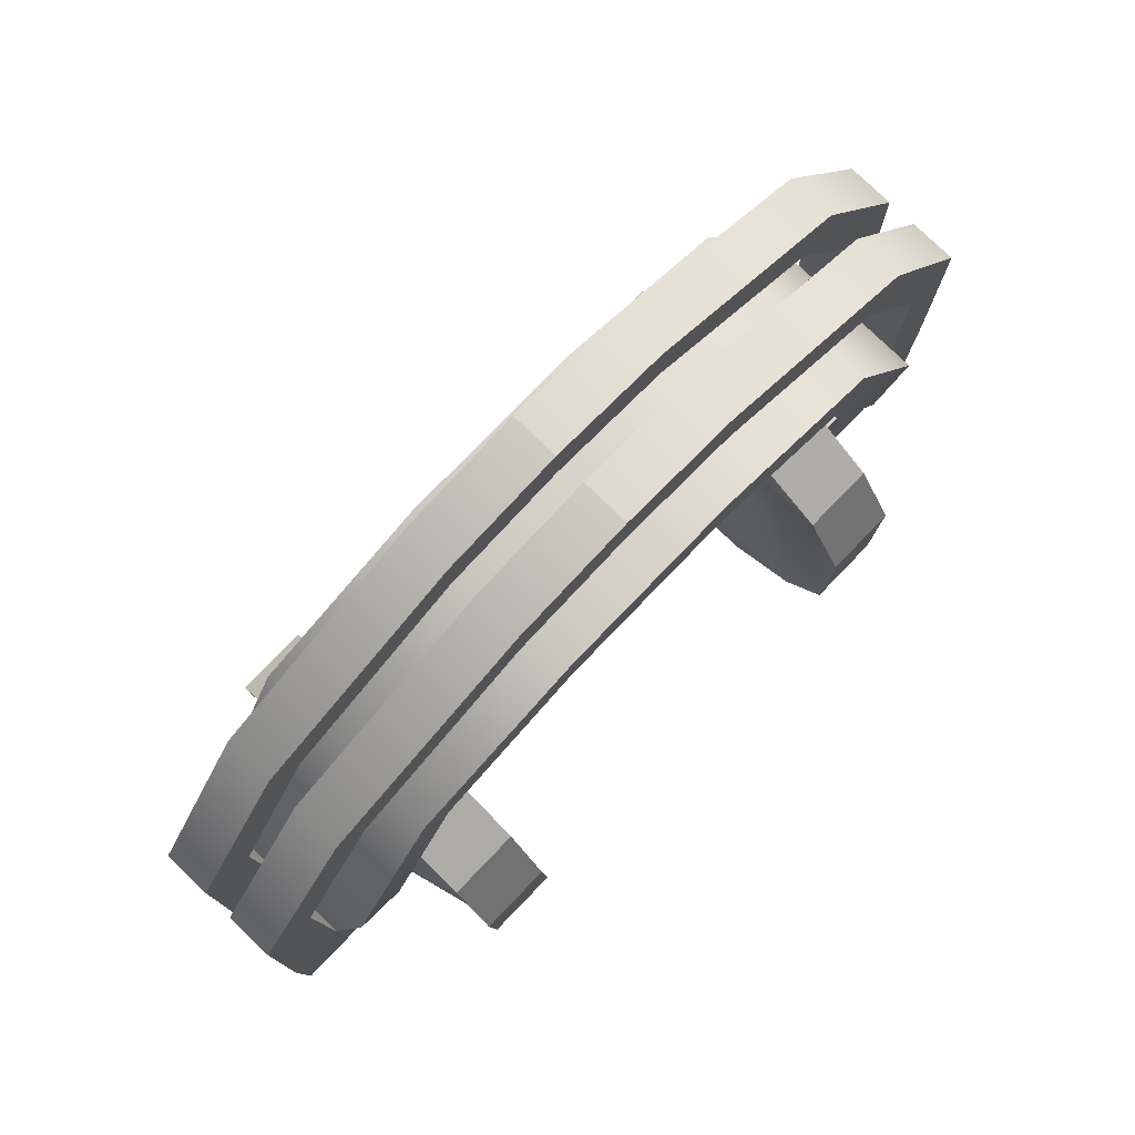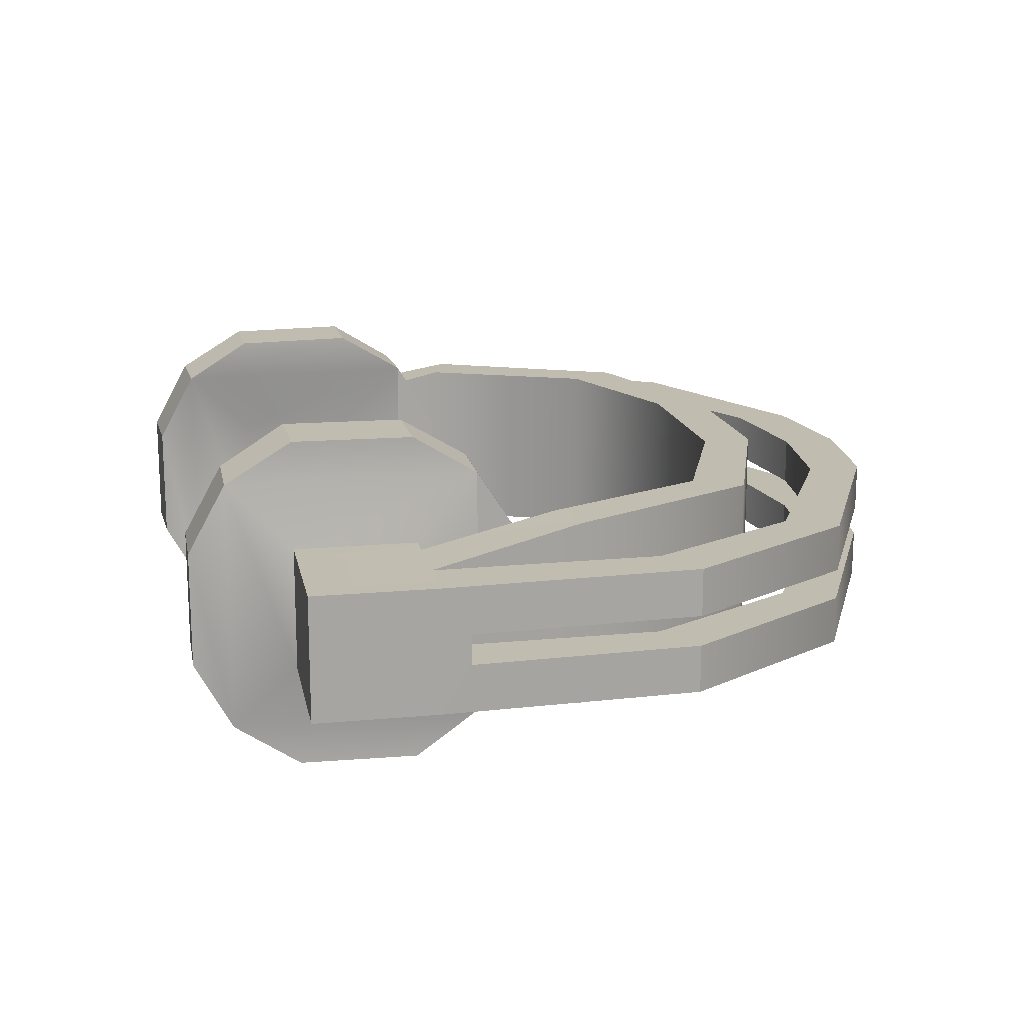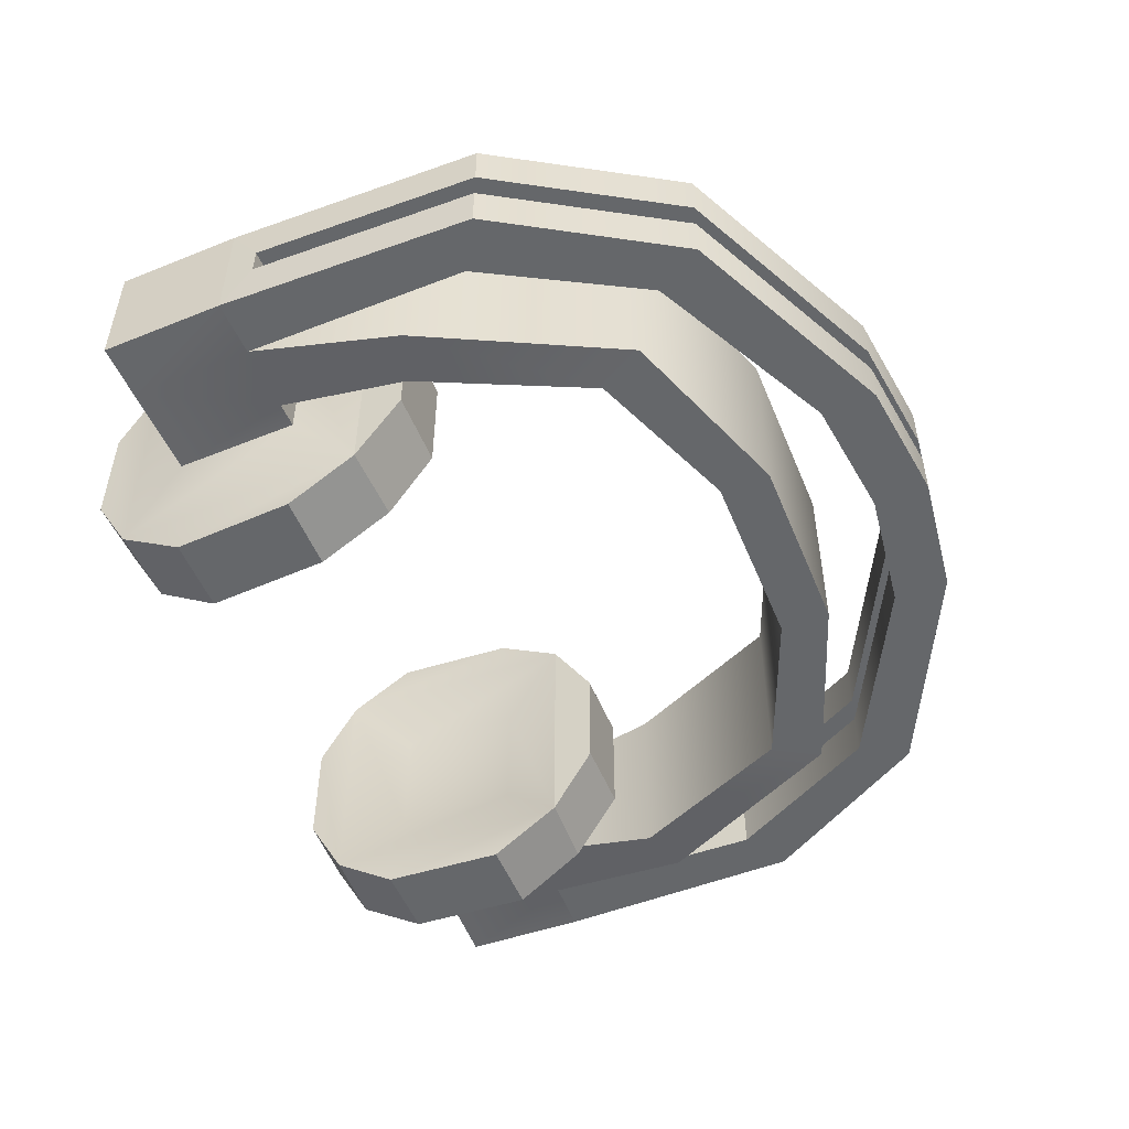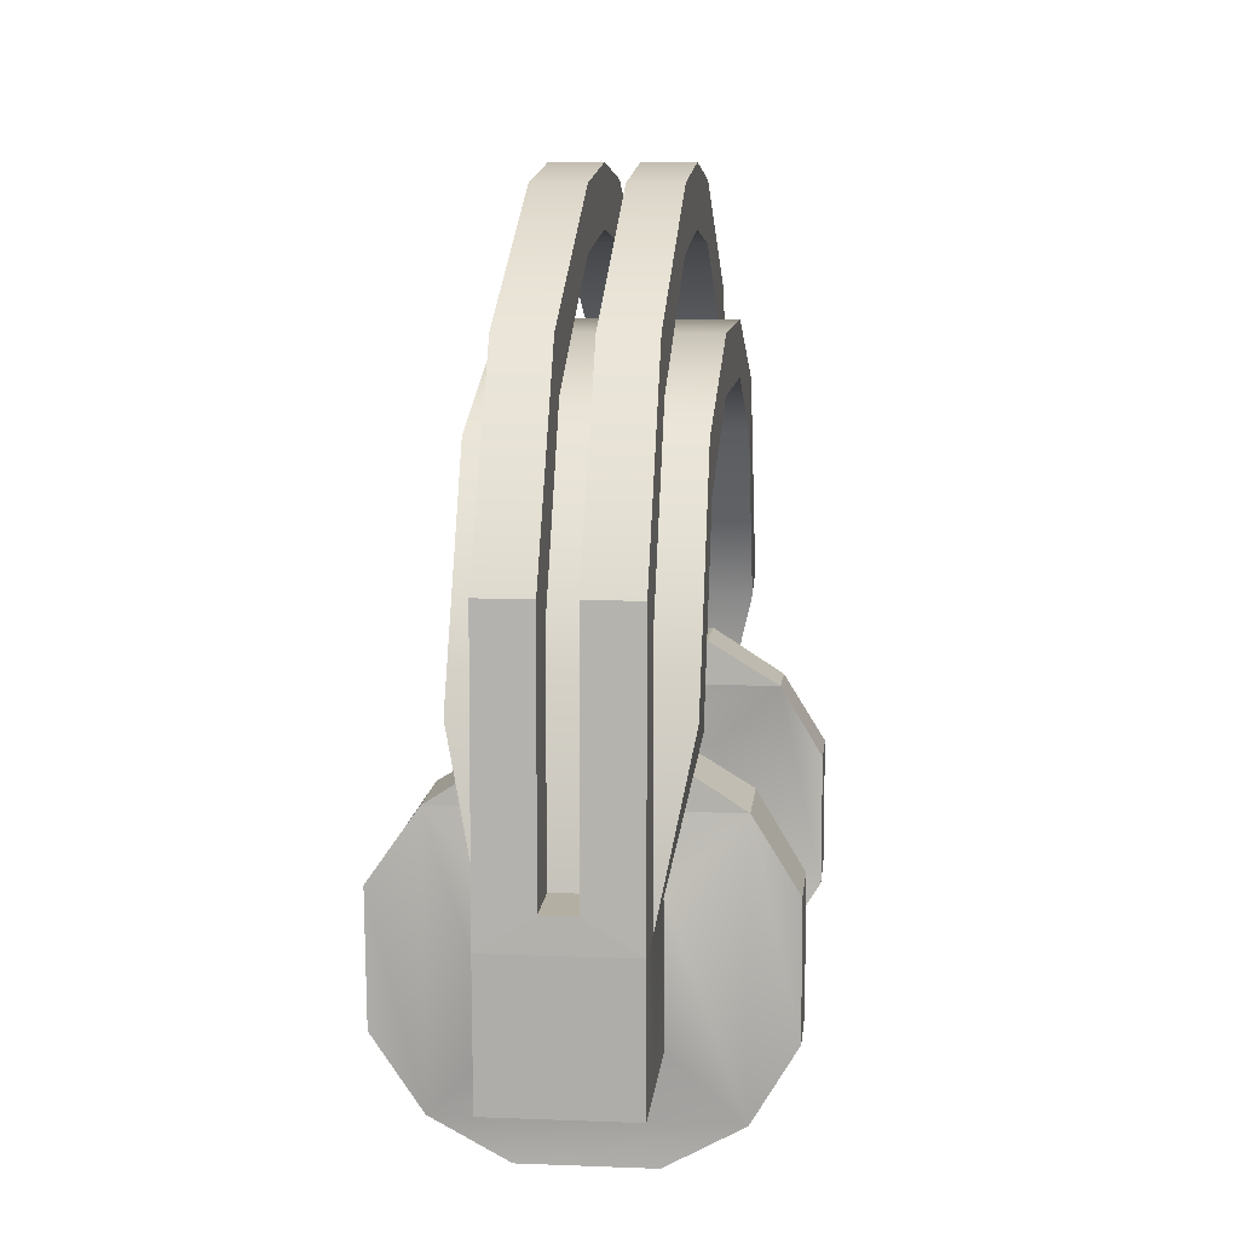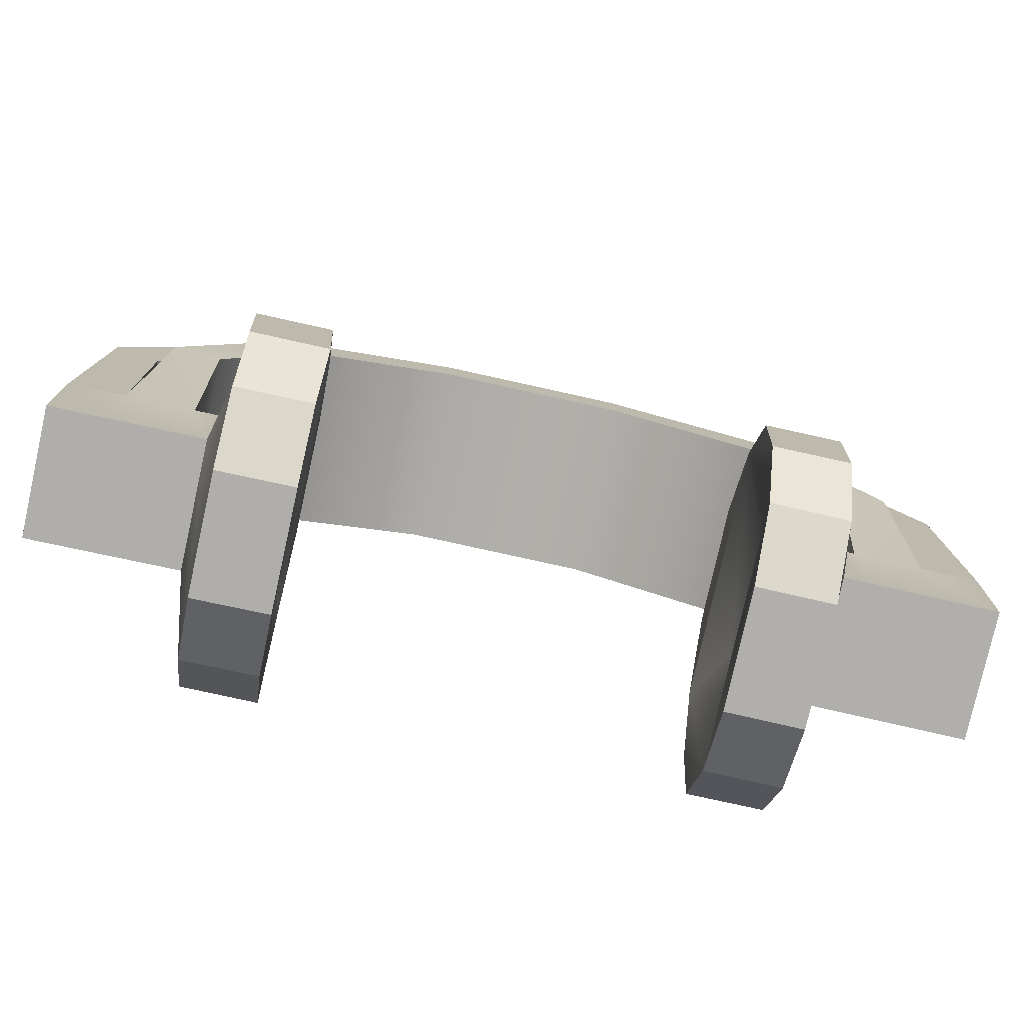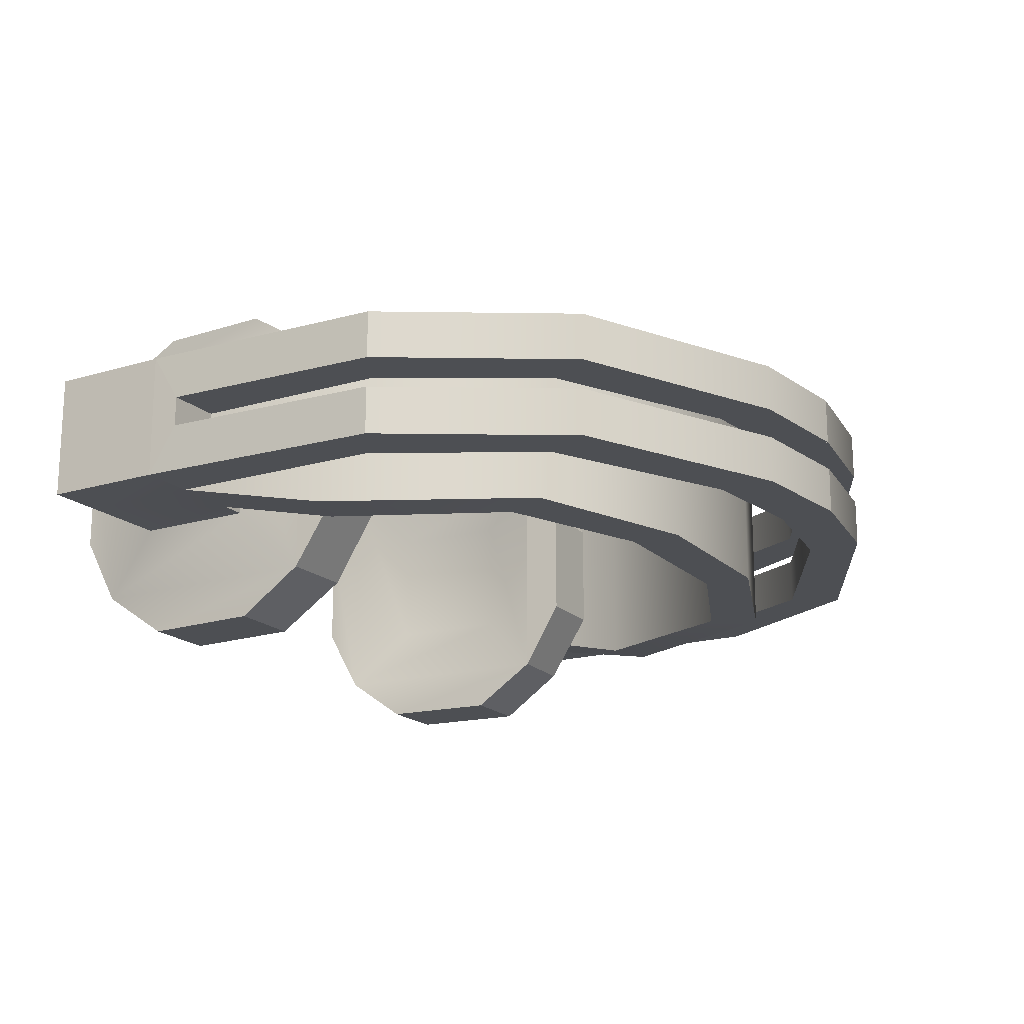
<metadata>
{"format":"obj","ext":"obj","renderer":"f3d","projection":"perspective","resolution":1024,"background":"white","views":[{"elev":78.2,"azim":-46.0,"up":"+Y"},{"elev":16.4,"azim":77.5,"up":"+Z"},{"elev":-52.0,"azim":111.9,"up":"+Z"},{"elev":9.6,"azim":-84.1,"up":"+Y"},{"elev":-78.0,"azim":-12.5,"up":"+Y"},{"elev":-17.8,"azim":119.2,"up":"+Z"}]}
</metadata>
<code>
g default
v -0.5 0.004543 0.5
v 0.5 0.004543 0.5
v -0.5 0.2742 0.5
v 0.5 0.2742 0.5
v -0.5 0.2742 -0.5
v 0.5 0.2742 -0.5
v -0.5 0.004543 -0.5
v 0.5 0.004543 -0.5
v 1.321 -0.3288 -0.5
v 1.321 -0.3288 0.5
v 1.465 -0.07857 -0.5
v 1.465 -0.07857 0.5
v -1.321 -0.3288 -0.5
v -1.321 -0.3288 0.5
v -1.465 -0.07857 0.5
v -1.465 -0.07857 -0.5
v 1.729 -1.224 -0.5
v 1.729 -1.224 0.5
v 1.984 -1.136 -0.5
v 1.984 -1.136 0.5
v -1.729 -1.224 -0.5
v -1.729 -1.224 0.5
v -1.984 -1.136 0.5
v -1.984 -1.136 -0.5
v 1.738 -1.941 -0.3346
v 1.738 -1.941 0.3346
v 2.094 -1.951 -0.3346
v 2.094 -1.951 0.3346
v -1.738 -1.941 -0.3346
v -1.738 -1.941 0.3346
v -2.094 -1.951 0.3346
v -2.094 -1.951 -0.3346
v 1.718 -2.598 -0.3346
v 1.718 -2.598 0.3346
v 2.074 -2.608 -0.3346
v 2.074 -2.608 0.3346
v -1.718 -2.598 -0.3346
v -1.718 -2.598 0.3346
v -2.074 -2.608 0.3346
v -2.074 -2.608 -0.3346
v 1.607 -1.937 -0.3346
v 1.607 -1.937 0.3346
v 1.587 -2.594 -0.3346
v 1.587 -2.594 0.3346
v -1.607 -1.937 -0.3346
v -1.607 -1.937 0.3346
v -1.587 -2.594 0.3346
v -1.587 -2.594 -0.3346
v 1.237 -1.926 -0.3346
v 1.237 -1.926 0.3346
v 1.217 -2.583 -0.3346
v 1.217 -2.583 0.3346
v -1.237 -1.926 -0.3346
v -1.237 -1.926 0.3346
v -1.217 -2.583 0.3346
v -1.217 -2.583 -0.3346
v 1.526 -1.596 -0.6769
v 1.526 -1.596 0.6769
v 1.13 -1.584 -0.6769
v 1.13 -1.584 0.6769
v 1.488 -2.936 -0.6769
v 1.092 -2.923 -0.6769
v 1.488 -2.936 0.6769
v 1.092 -2.923 0.6769
v -1.526 -1.596 -0.6769
v -1.526 -1.596 0.6769
v -1.13 -1.584 0.6769
v -1.13 -1.584 -0.6769
v -1.488 -2.936 0.6769
v -1.092 -2.923 0.6769
v -1.488 -2.936 -0.6769
v -1.092 -2.923 -0.6769
v 1.526 -1.361 -0.3109
v 1.526 -1.361 0.3109
v 1.13 -1.361 -0.3109
v 1.13 -1.361 0.3109
v -1.526 -1.361 -0.3109
v -1.526 -1.361 0.3109
v -1.13 -1.361 0.3109
v -1.13 -1.361 -0.3109
v 1.526 -1.941 0.8912
v 1.488 -2.579 0.8912
v 1.13 -1.941 0.8912
v 1.092 -2.579 0.8912
v -1.526 -1.941 0.8912
v -1.488 -2.579 0.8912
v -1.092 -2.579 0.8912
v -1.13 -1.941 0.8912
v 1.482 -3.137 -0.3109
v 1.482 -3.137 0.3109
v 1.086 -3.125 0.3109
v 1.086 -3.125 -0.3109
v -1.482 -3.137 -0.3109
v -1.482 -3.137 0.3109
v -1.086 -3.125 -0.3109
v -1.086 -3.125 0.3109
v 1.526 -1.941 -0.9192
v 1.488 -2.579 -0.9192
v 1.092 -2.579 -0.9192
v 1.13 -1.941 -0.9192
v -1.526 -1.941 -0.9192
v -1.488 -2.579 -0.9192
v -1.13 -1.941 -0.9192
v -1.092 -2.579 -0.9192
v 2.39 -1.96 0.3346
v 2.39 -1.96 -0.3346
v 2.371 -2.617 0.3346
v 2.371 -2.617 -0.3346
v -2.39 -1.96 0.3346
v -2.39 -1.96 -0.3346
v -2.371 -2.617 -0.3346
v -2.371 -2.617 0.3346
v 2.094 -1.795 0.08075
v 2.094 -1.795 -0.08075
v 2.39 -1.804 0.08075
v 2.39 -1.804 -0.08075
v -2.094 -1.795 0.08075
v -2.094 -1.795 -0.08075
v -2.39 -1.804 -0.08075
v -2.39 -1.804 0.08075
v 2.114 -0.7427 0.3346
v 2.37 -0.5945 0.3346
v 2.37 -0.5945 0.08075
v 2.114 -0.7427 0.08075
v 2.114 -0.7427 -0.3346
v 2.37 -0.5945 -0.3346
v 2.114 -0.7427 -0.08075
v 2.37 -0.5945 -0.08075
v -2.114 -0.7427 -0.3346
v -2.37 -0.5945 -0.3346
v -2.37 -0.5945 -0.08075
v -2.114 -0.7427 -0.08075
v -2.114 -0.7427 0.3346
v -2.37 -0.5945 0.3346
v -2.114 -0.7427 0.08075
v -2.37 -0.5945 0.08075
v 1.654 0.1022 0.3346
v 1.803 0.3589 0.3346
v 1.803 0.3589 0.08075
v 1.654 0.1022 0.08075
v 1.654 0.1022 -0.3346
v 1.803 0.3589 -0.3346
v 1.654 0.1022 -0.08075
v 1.803 0.3589 -0.08075
v -1.654 0.1022 -0.3346
v -1.803 0.3589 -0.3346
v -1.803 0.3589 -0.08075
v -1.654 0.1022 -0.08075
v -1.654 0.1022 0.3346
v -1.803 0.3589 0.3346
v -1.654 0.1022 0.08075
v -1.803 0.3589 0.08075
v 0.6556 0.62 0.3346
v 0.6556 0.9164 0.3346
v 0.6556 0.9164 0.08075
v 0.6556 0.62 0.08075
v 0.6556 0.62 -0.3346
v 0.6556 0.9164 -0.3346
v 0.6556 0.62 -0.08075
v 0.6556 0.9164 -0.08075
v -0.6556 0.62 -0.3346
v -0.6556 0.9164 -0.3346
v -0.6556 0.9164 -0.08075
v -0.6556 0.62 -0.08075
v -0.6556 0.62 0.3346
v -0.6556 0.9164 0.3346
v -0.6556 0.62 0.08075
v -0.6556 0.9164 0.08075
v -1e-06 0.7043 0.3346
v 1e-06 1.001 0.3346
v -1e-06 1.001 0.08076
v 1e-06 0.7043 0.08076
v 1e-06 0.7043 -0.3346
v -1e-06 1.001 -0.3346
v -1e-06 0.7043 -0.08076
v 1e-06 1.001 -0.08076
g HeadphonesMesh
f 1 2 4 3
f 3 4 6 5
f 5 6 8 7
f 7 8 2 1
f 34 33 35 36
f 37 38 39 40
f 2 8 9 10
f 8 6 11 9
f 6 4 12 11
f 4 2 10 12
f 7 1 14 13
f 1 3 15 14
f 3 5 16 15
f 5 7 13 16
f 10 9 17 18
f 9 11 19 17
f 11 12 20 19
f 12 10 18 20
f 13 14 22 21
f 14 15 23 22
f 15 16 24 23
f 16 13 21 24
f 18 17 25 26
f 17 19 27 25
f 19 20 28 27
f 20 18 26 28
f 21 22 30 29
f 22 23 31 30
f 23 24 32 31
f 24 21 29 32
f 50 49 51 52
f 25 27 35 33
f 106 105 107 108
f 28 26 34 36
f 53 54 55 56
f 30 31 39 38
f 109 110 111 112
f 32 29 37 40
f 26 25 41 42
f 25 33 43 41
f 33 34 44 43
f 34 26 42 44
f 29 30 46 45
f 30 38 47 46
f 38 37 48 47
f 37 29 45 48
f 74 73 75 76
f 97 98 99 100
f 89 90 91 92
f 82 81 83 84
f 77 78 79 80
f 85 86 87 88
f 94 93 95 96
f 102 101 103 104
f 42 41 57 58
f 49 50 60 59
f 41 43 61 57
f 51 49 59 62
f 43 44 63 61
f 52 51 62 64
f 44 42 58 63
f 50 52 64 60
f 45 46 66 65
f 54 53 68 67
f 46 47 69 66
f 55 54 67 70
f 47 48 71 69
f 56 55 70 72
f 48 45 65 71
f 53 56 72 68
f 58 57 73 74
f 57 59 75 73
f 59 60 76 75
f 60 58 74 76
f 65 66 78 77
f 66 67 79 78
f 67 68 80 79
f 68 65 77 80
f 63 58 81 82
f 58 60 83 81
f 60 64 84 83
f 64 63 82 84
f 66 69 86 85
f 69 70 87 86
f 70 67 88 87
f 67 66 85 88
f 61 63 90 89
f 63 64 91 90
f 64 62 92 91
f 62 61 89 92
f 69 71 93 94
f 71 72 95 93
f 72 70 96 95
f 70 69 94 96
f 57 61 98 97
f 61 62 99 98
f 62 59 100 99
f 59 57 97 100
f 71 65 101 102
f 65 68 103 101
f 68 72 104 103
f 72 71 102 104
f 114 113 115 116
f 28 36 107 105
f 36 35 108 107
f 35 27 106 108
f 117 118 119 120
f 32 40 111 110
f 40 39 112 111
f 39 31 109 112
f 27 28 113 114
f 169 170 171 172
f 105 106 116 115
f 174 173 175 176
f 31 32 118 117
f 173 174 176 175
f 110 109 120 119
f 170 169 172 171
f 28 105 122 121
f 105 115 123 122
f 115 113 124 123
f 113 28 121 124
f 106 27 125 126
f 27 114 127 125
f 114 116 128 127
f 116 106 126 128
f 32 110 130 129
f 110 119 131 130
f 119 118 132 131
f 118 32 129 132
f 109 31 133 134
f 31 117 135 133
f 117 120 136 135
f 120 109 134 136
f 121 122 138 137
f 122 123 139 138
f 123 124 140 139
f 124 121 137 140
f 126 125 141 142
f 125 127 143 141
f 127 128 144 143
f 128 126 142 144
f 129 130 146 145
f 130 131 147 146
f 131 132 148 147
f 132 129 145 148
f 134 133 149 150
f 133 135 151 149
f 135 136 152 151
f 136 134 150 152
f 137 138 154 153
f 138 139 155 154
f 139 140 156 155
f 140 137 153 156
f 142 141 157 158
f 141 143 159 157
f 143 144 160 159
f 144 142 158 160
f 145 146 162 161
f 146 147 163 162
f 147 148 164 163
f 148 145 161 164
f 150 149 165 166
f 149 151 167 165
f 151 152 168 167
f 152 150 166 168
f 153 154 170 169
f 154 155 171 170
f 155 156 172 171
f 156 153 169 172
f 158 157 173 174
f 157 159 175 173
f 159 160 176 175
f 160 158 174 176
f 161 162 174 173
f 162 163 176 174
f 163 164 175 176
f 164 161 173 175
f 166 165 169 170
f 165 167 172 169
f 167 168 171 172
f 168 166 170 171

</code>
